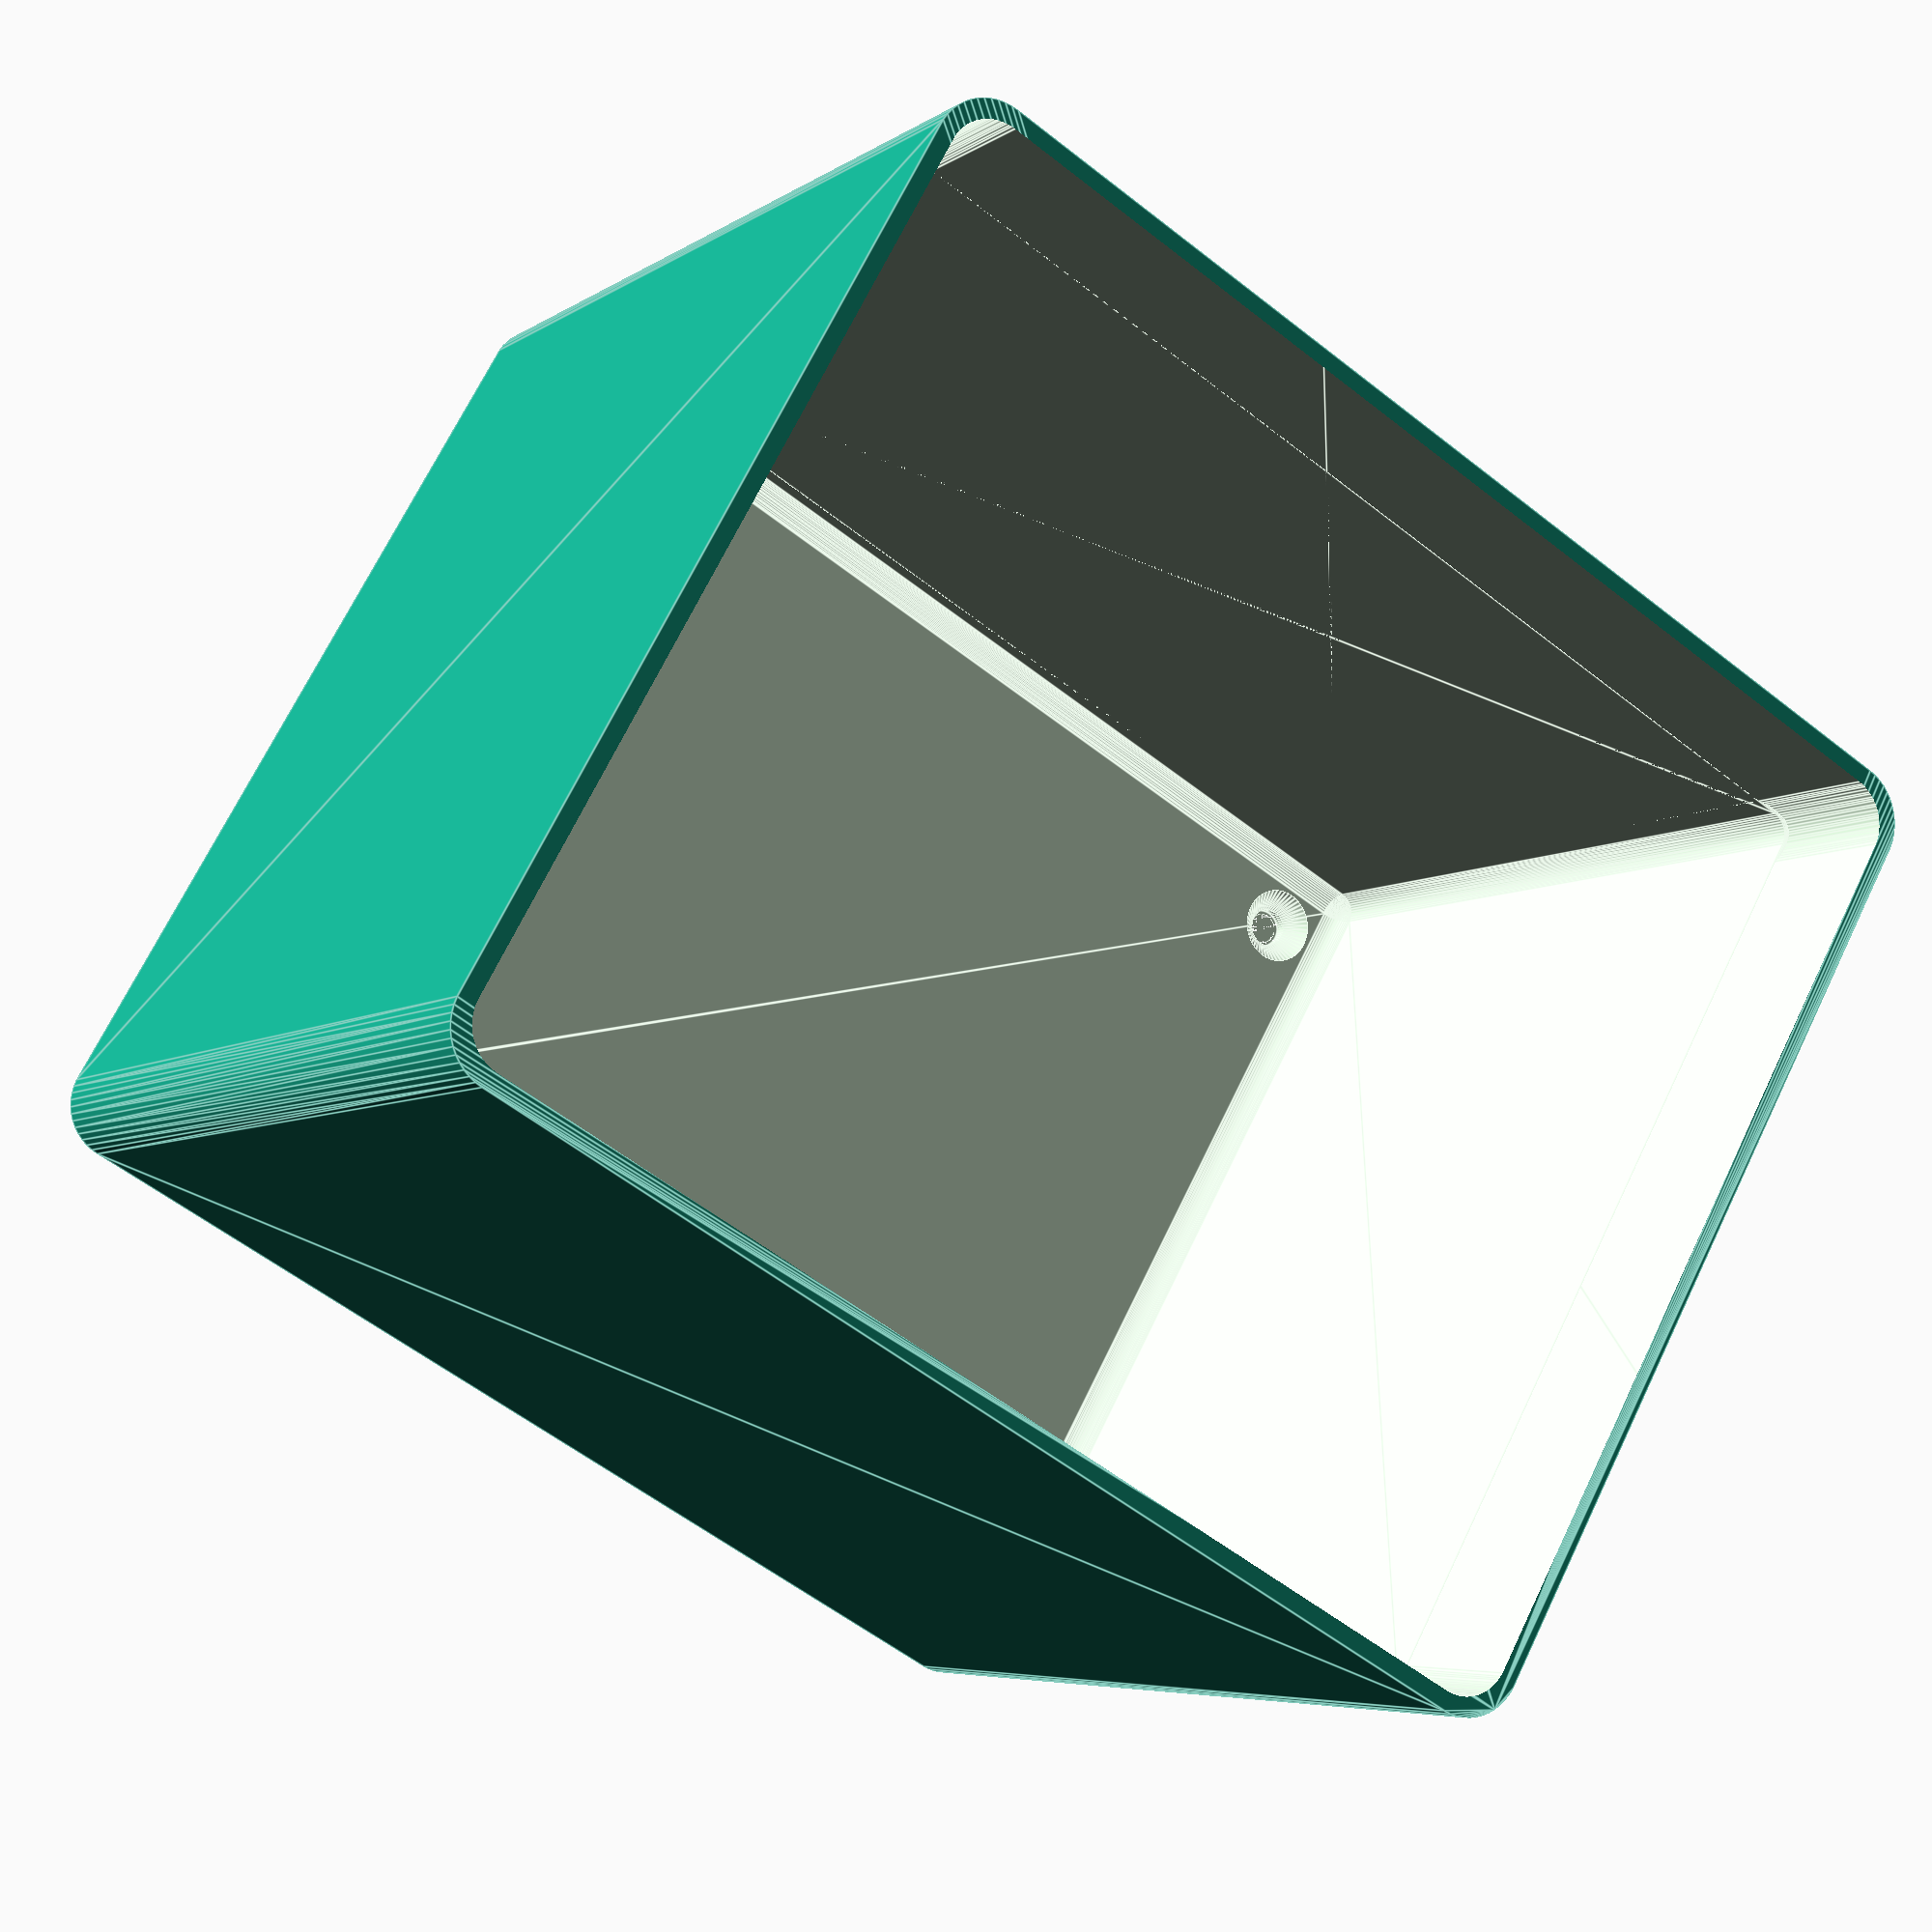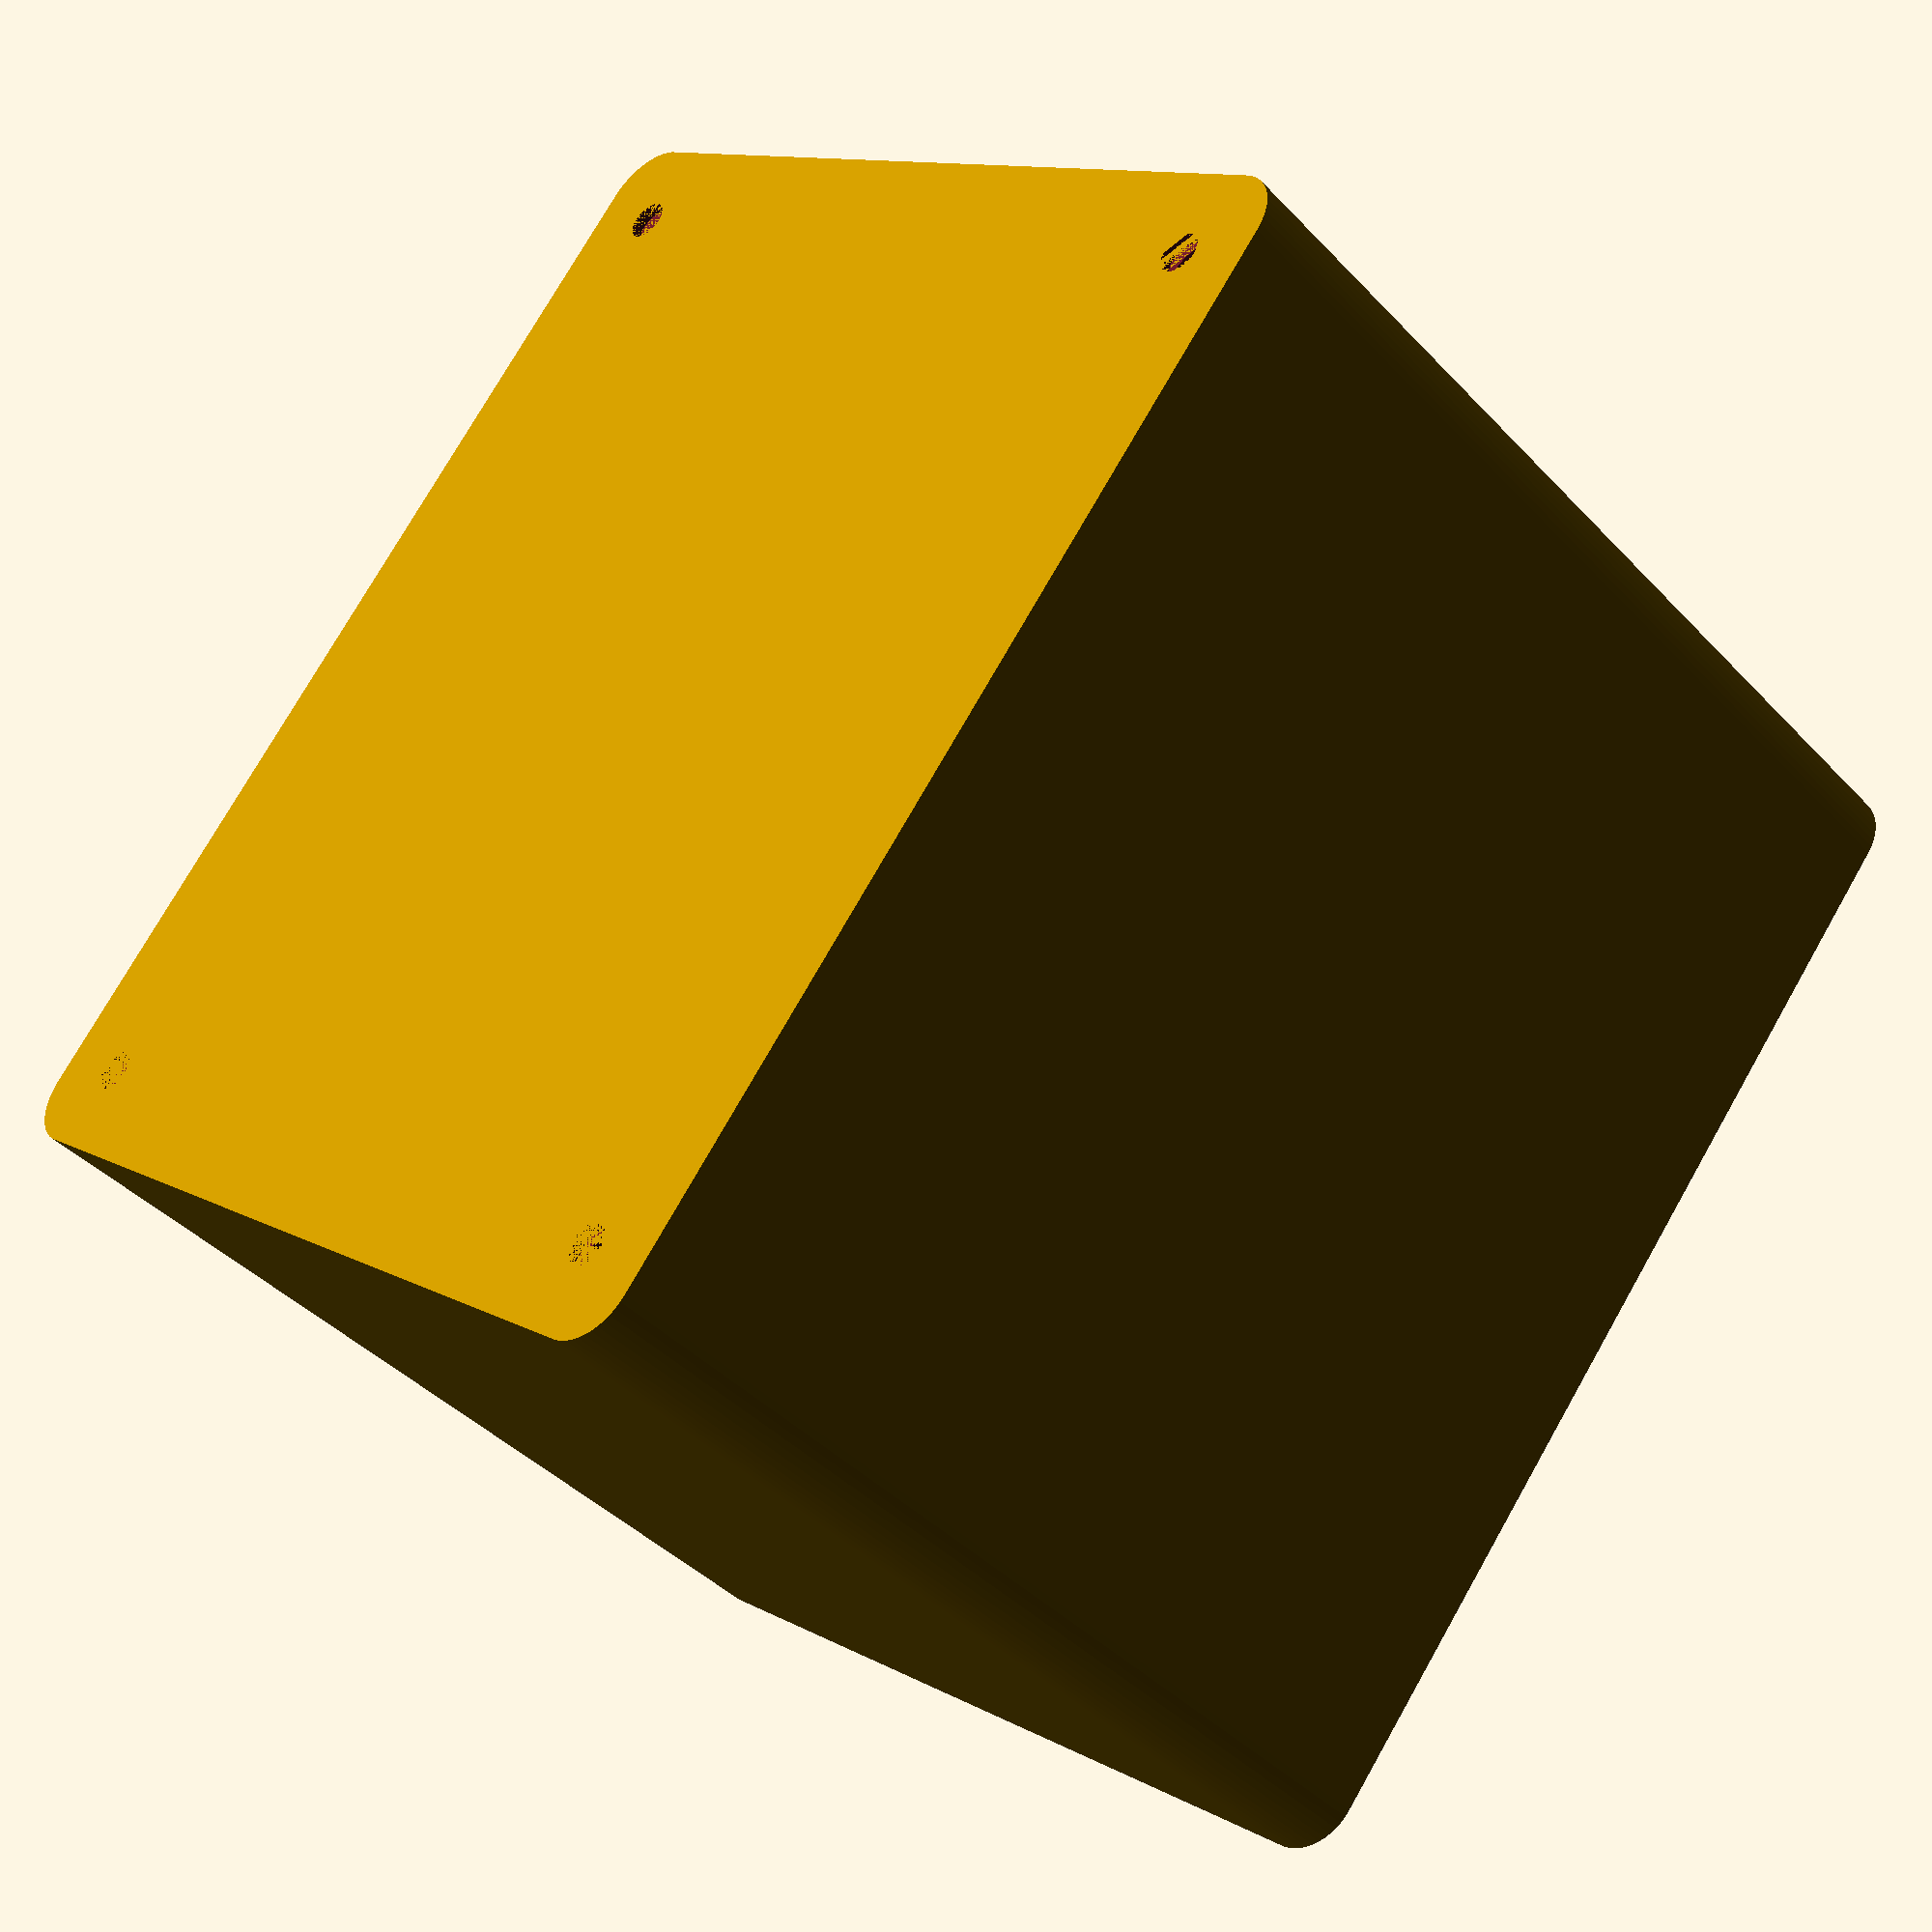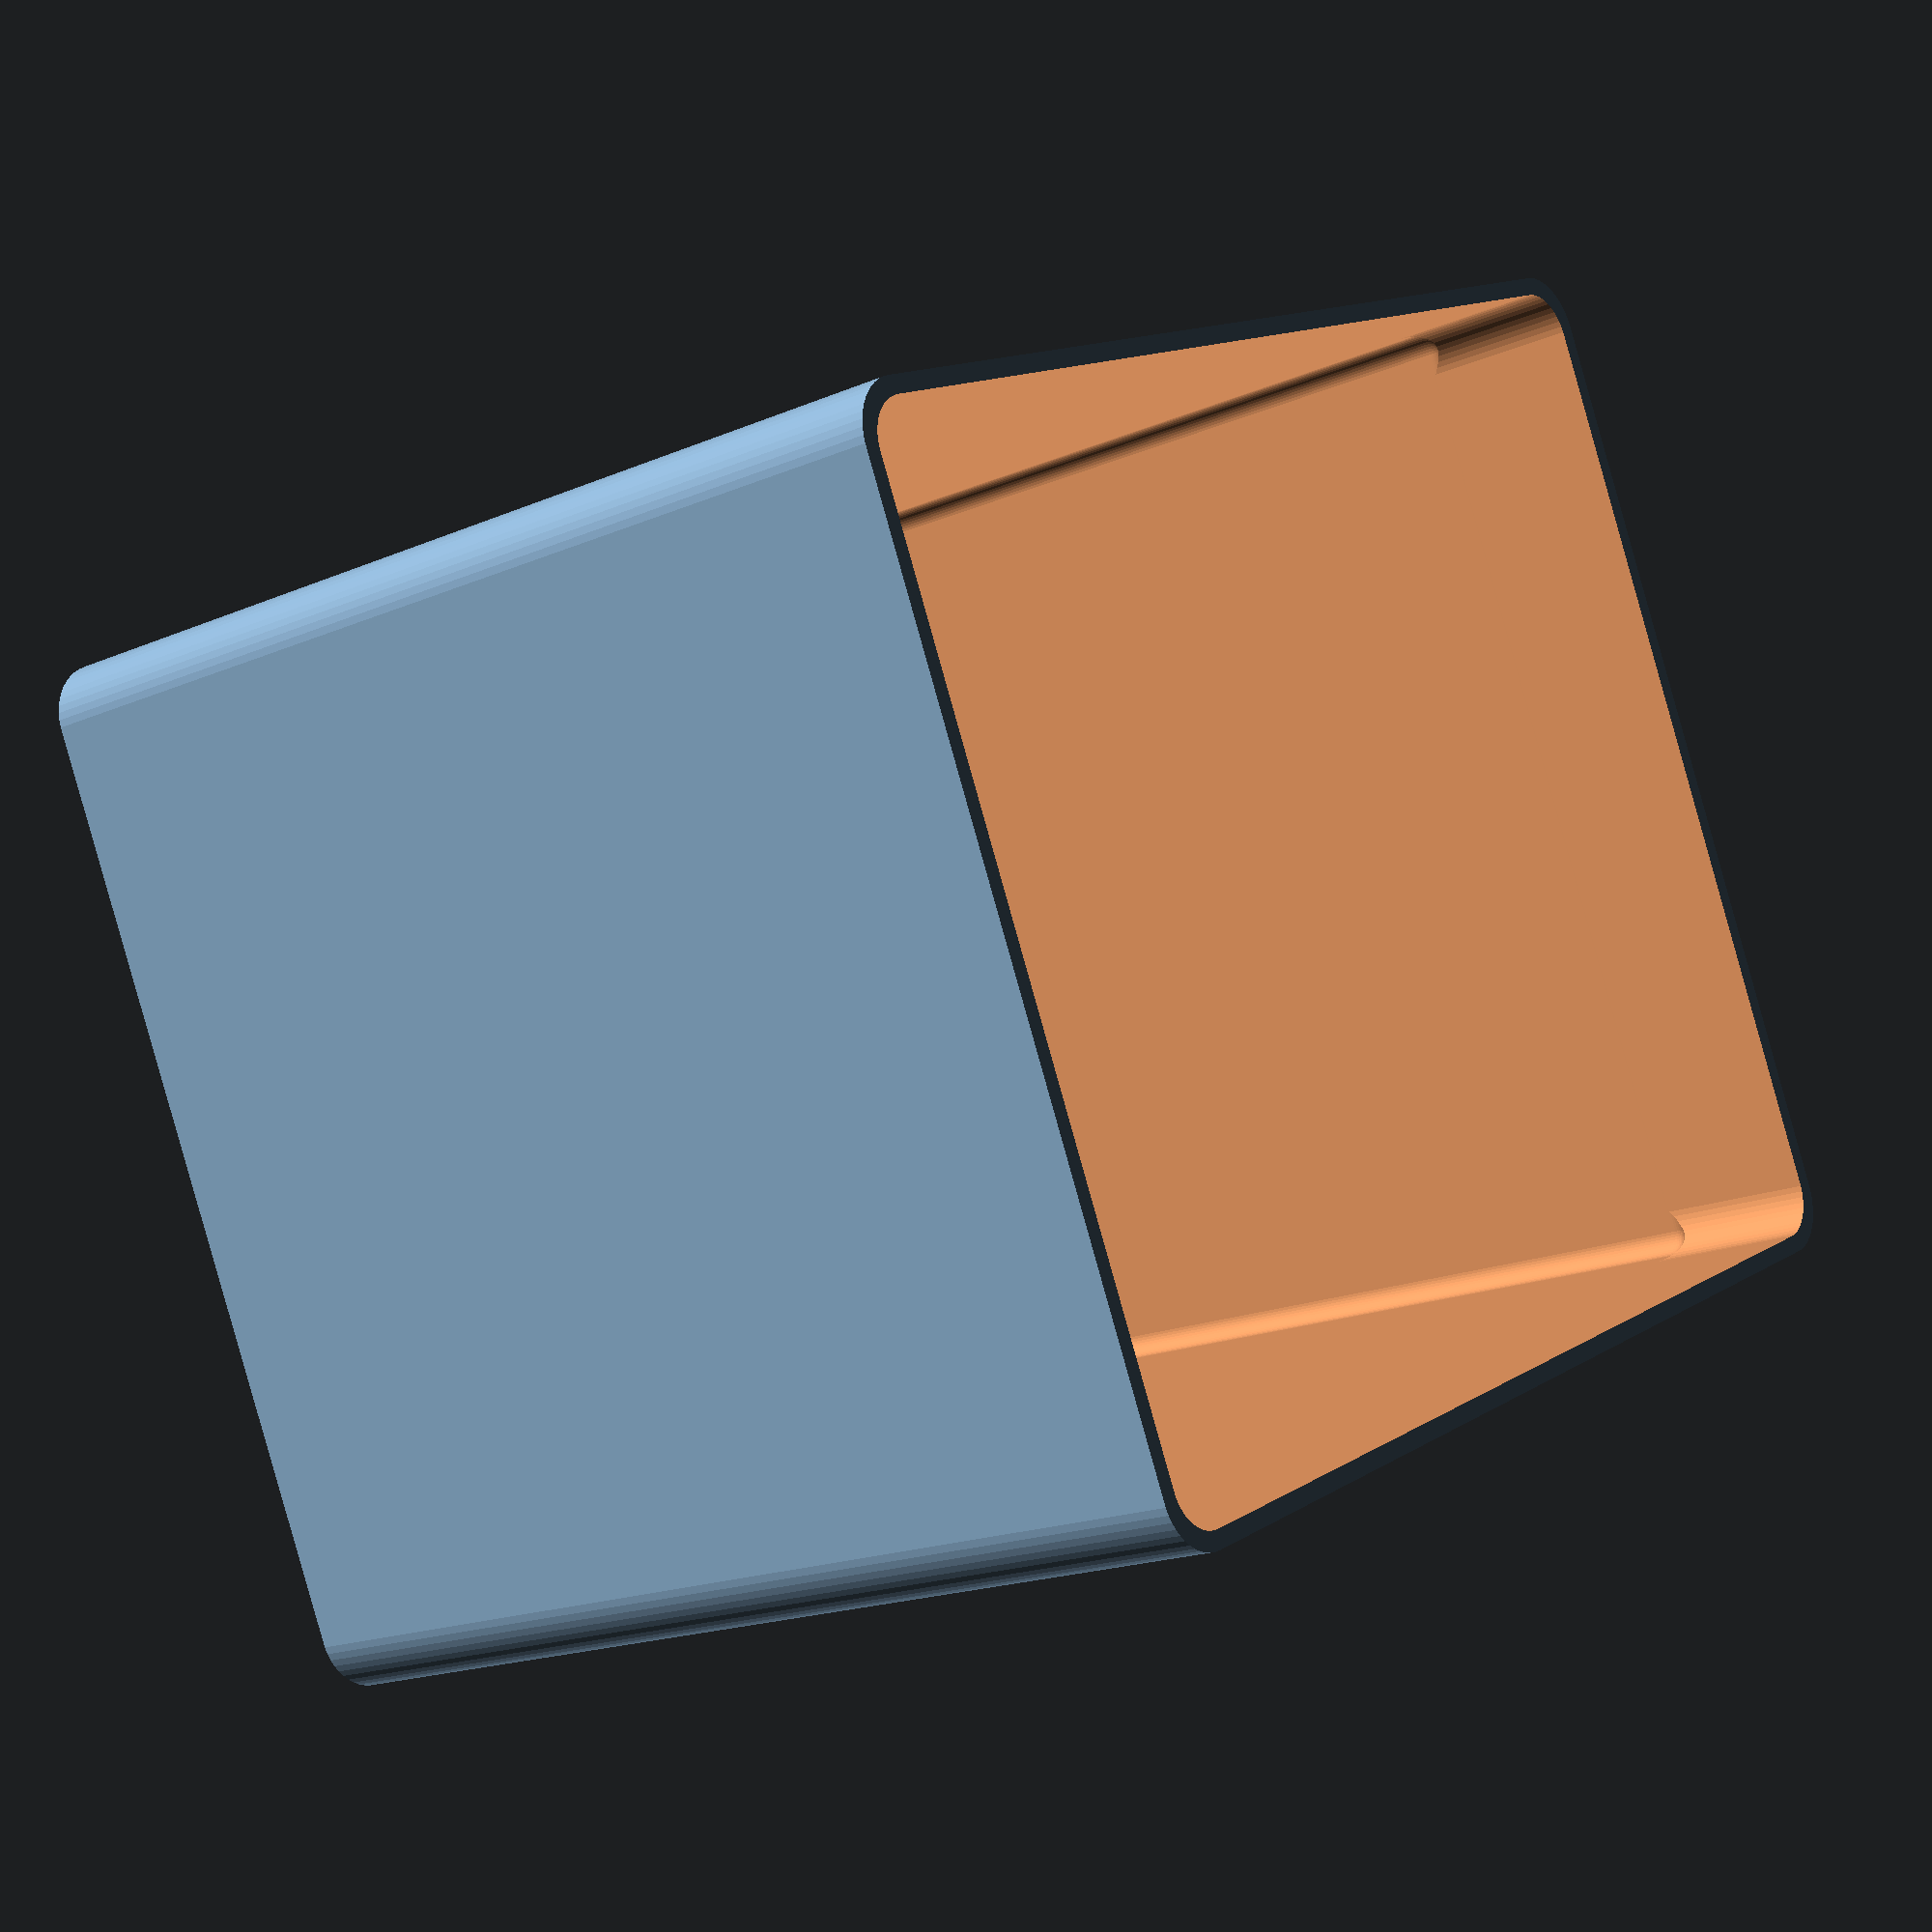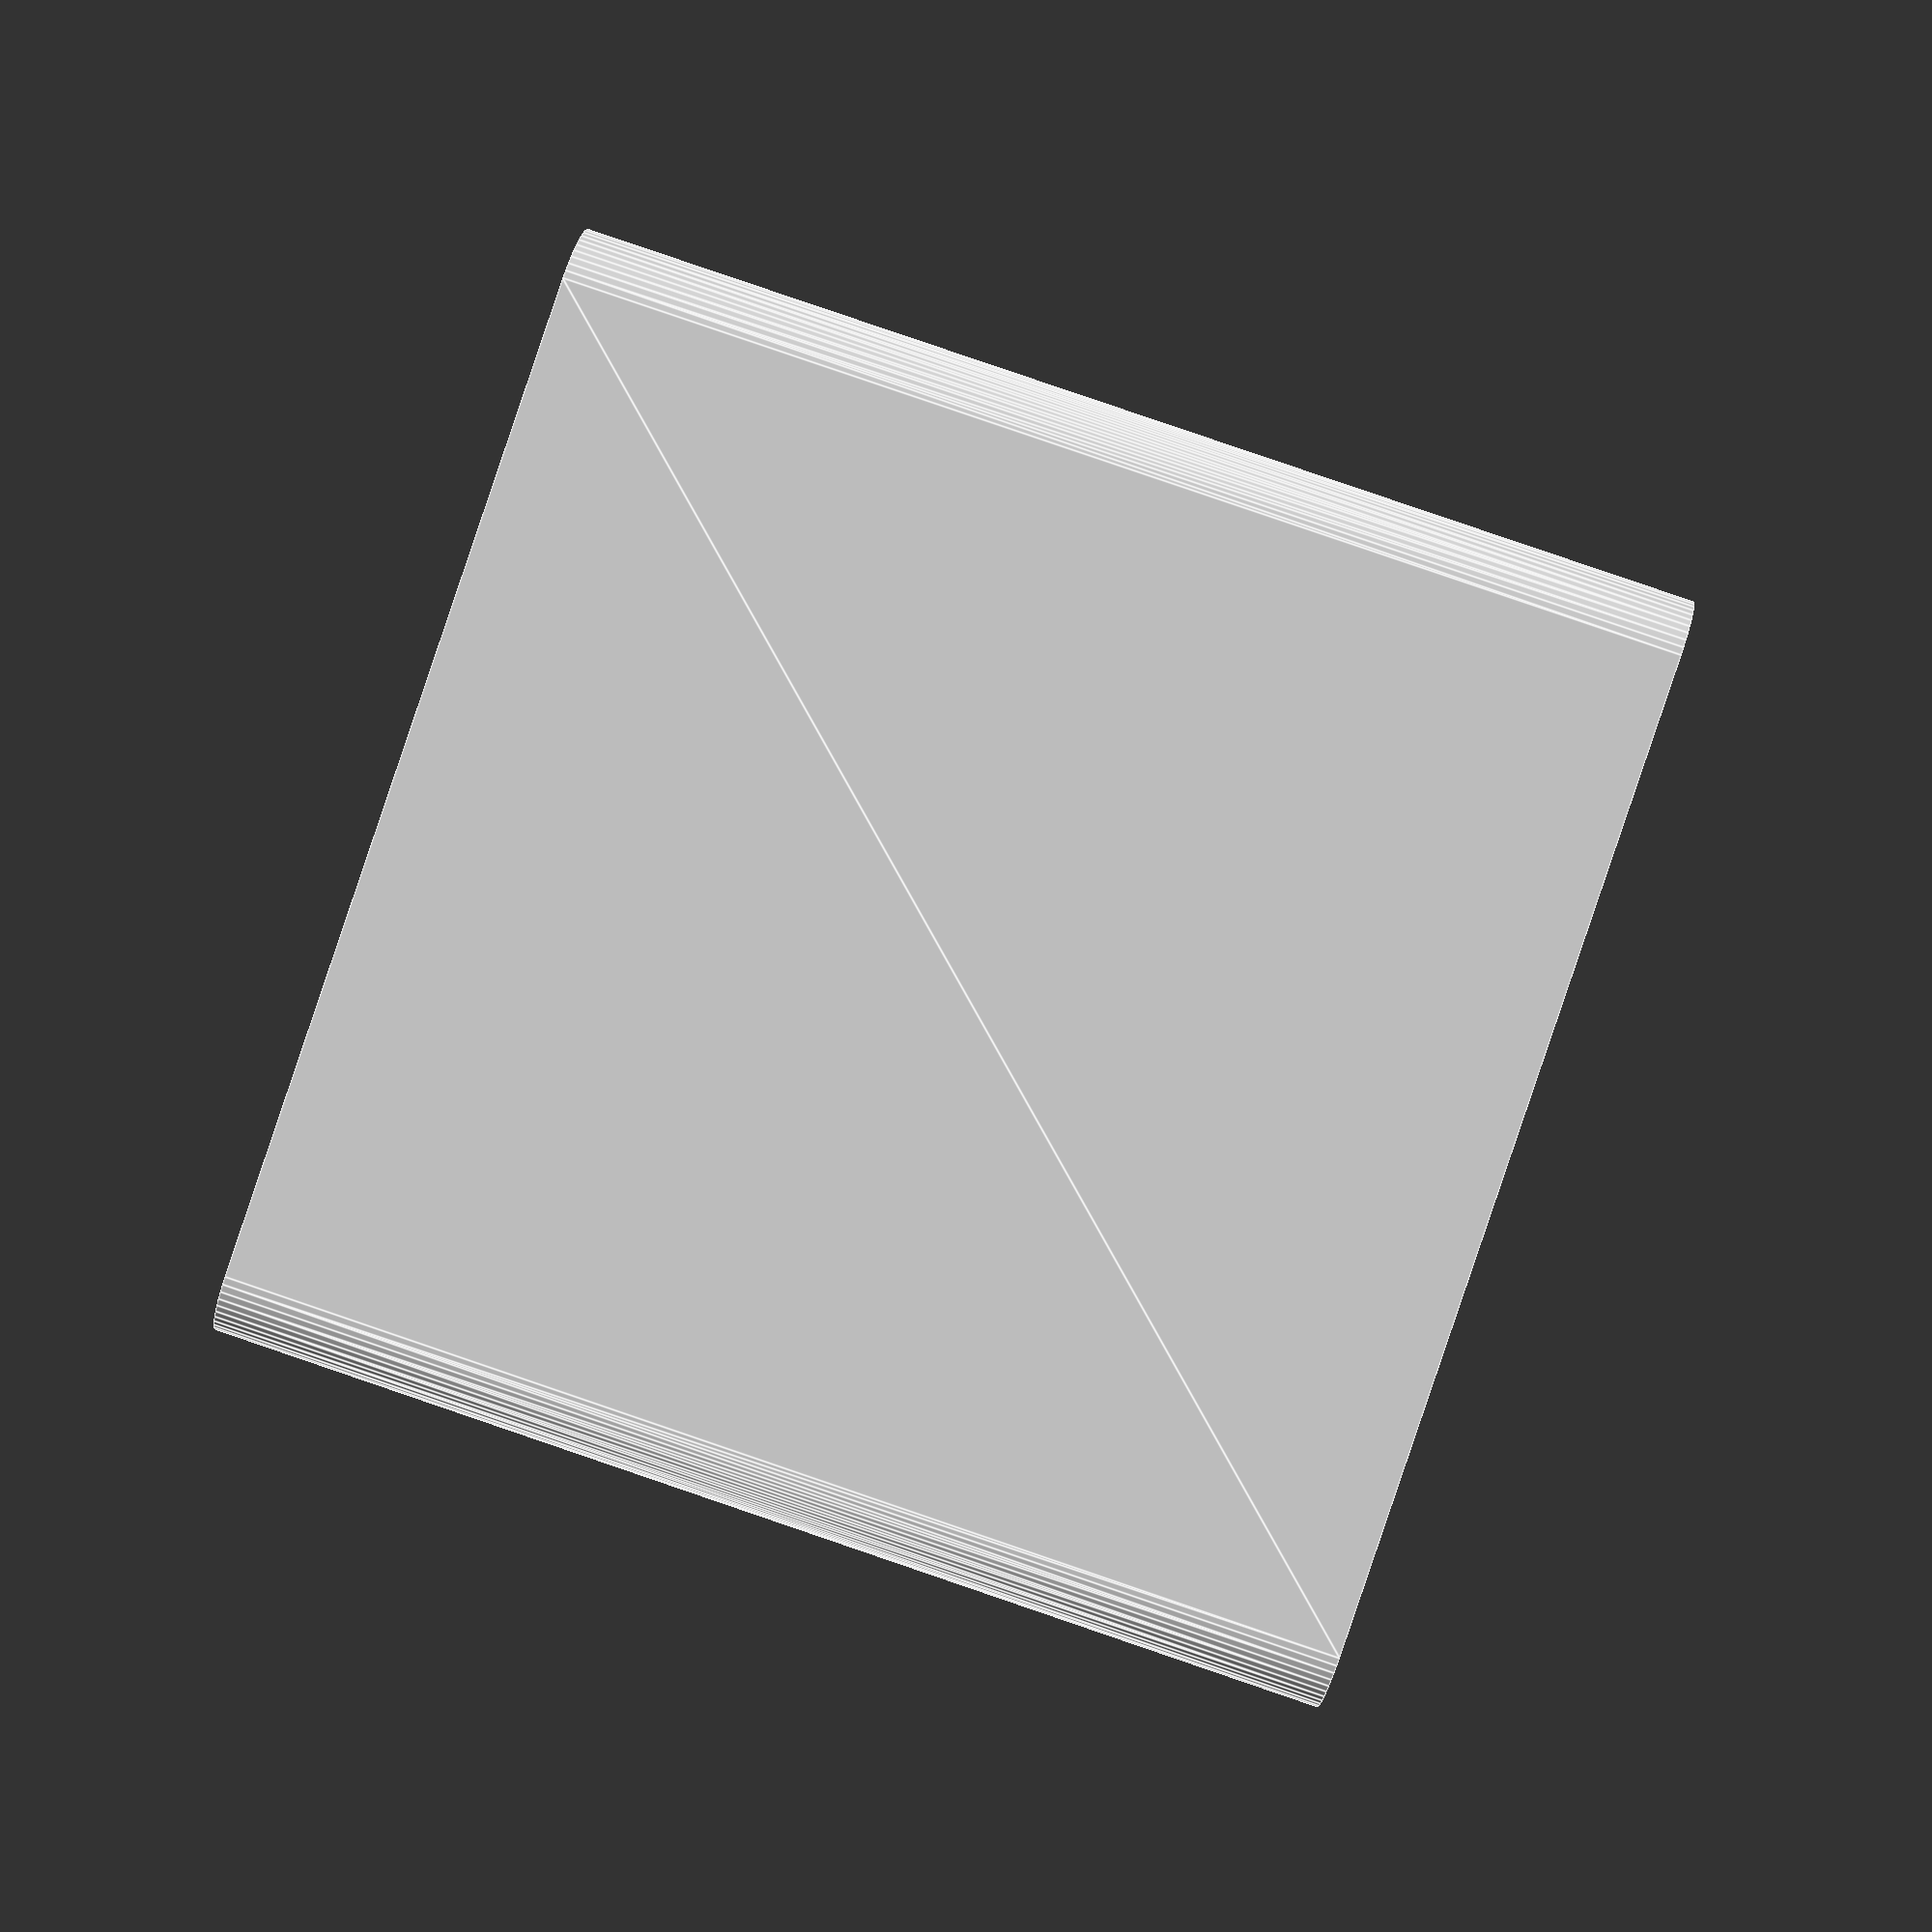
<openscad>
$fn = 50;


difference() {
	difference() {
		union() {
			hull() {
				translate(v = [-40.0000000000, 47.5000000000, 0]) {
					cylinder(h = 90, r = 5);
				}
				translate(v = [40.0000000000, 47.5000000000, 0]) {
					cylinder(h = 90, r = 5);
				}
				translate(v = [-40.0000000000, -47.5000000000, 0]) {
					cylinder(h = 90, r = 5);
				}
				translate(v = [40.0000000000, -47.5000000000, 0]) {
					cylinder(h = 90, r = 5);
				}
			}
		}
		union() {
			translate(v = [-37.5000000000, -45.0000000000, 3]) {
				rotate(a = [0, 0, 0]) {
					difference() {
						union() {
							translate(v = [0, 0, -3.0000000000]) {
								cylinder(h = 3, r = 1.5000000000);
							}
							translate(v = [0, 0, -1.9000000000]) {
								cylinder(h = 1.9000000000, r1 = 1.8000000000, r2 = 3.6000000000);
							}
							cylinder(h = 250, r = 3.6000000000);
							translate(v = [0, 0, -3.0000000000]) {
								cylinder(h = 3, r = 1.8000000000);
							}
							translate(v = [0, 0, -3.0000000000]) {
								cylinder(h = 3, r = 1.5000000000);
							}
						}
						union();
					}
				}
			}
			translate(v = [37.5000000000, -45.0000000000, 3]) {
				rotate(a = [0, 0, 0]) {
					difference() {
						union() {
							translate(v = [0, 0, -3.0000000000]) {
								cylinder(h = 3, r = 1.5000000000);
							}
							translate(v = [0, 0, -1.9000000000]) {
								cylinder(h = 1.9000000000, r1 = 1.8000000000, r2 = 3.6000000000);
							}
							cylinder(h = 250, r = 3.6000000000);
							translate(v = [0, 0, -3.0000000000]) {
								cylinder(h = 3, r = 1.8000000000);
							}
							translate(v = [0, 0, -3.0000000000]) {
								cylinder(h = 3, r = 1.5000000000);
							}
						}
						union();
					}
				}
			}
			translate(v = [-37.5000000000, 45.0000000000, 3]) {
				rotate(a = [0, 0, 0]) {
					difference() {
						union() {
							translate(v = [0, 0, -3.0000000000]) {
								cylinder(h = 3, r = 1.5000000000);
							}
							translate(v = [0, 0, -1.9000000000]) {
								cylinder(h = 1.9000000000, r1 = 1.8000000000, r2 = 3.6000000000);
							}
							cylinder(h = 250, r = 3.6000000000);
							translate(v = [0, 0, -3.0000000000]) {
								cylinder(h = 3, r = 1.8000000000);
							}
							translate(v = [0, 0, -3.0000000000]) {
								cylinder(h = 3, r = 1.5000000000);
							}
						}
						union();
					}
				}
			}
			translate(v = [37.5000000000, 45.0000000000, 3]) {
				rotate(a = [0, 0, 0]) {
					difference() {
						union() {
							translate(v = [0, 0, -3.0000000000]) {
								cylinder(h = 3, r = 1.5000000000);
							}
							translate(v = [0, 0, -1.9000000000]) {
								cylinder(h = 1.9000000000, r1 = 1.8000000000, r2 = 3.6000000000);
							}
							cylinder(h = 250, r = 3.6000000000);
							translate(v = [0, 0, -3.0000000000]) {
								cylinder(h = 3, r = 1.8000000000);
							}
							translate(v = [0, 0, -3.0000000000]) {
								cylinder(h = 3, r = 1.5000000000);
							}
						}
						union();
					}
				}
			}
			translate(v = [0, 0, 2.9925000000]) {
				hull() {
					union() {
						translate(v = [-39.5000000000, 47.0000000000, 4]) {
							cylinder(h = 127, r = 4);
						}
						translate(v = [-39.5000000000, 47.0000000000, 4]) {
							sphere(r = 4);
						}
						translate(v = [-39.5000000000, 47.0000000000, 131]) {
							sphere(r = 4);
						}
					}
					union() {
						translate(v = [39.5000000000, 47.0000000000, 4]) {
							cylinder(h = 127, r = 4);
						}
						translate(v = [39.5000000000, 47.0000000000, 4]) {
							sphere(r = 4);
						}
						translate(v = [39.5000000000, 47.0000000000, 131]) {
							sphere(r = 4);
						}
					}
					union() {
						translate(v = [-39.5000000000, -47.0000000000, 4]) {
							cylinder(h = 127, r = 4);
						}
						translate(v = [-39.5000000000, -47.0000000000, 4]) {
							sphere(r = 4);
						}
						translate(v = [-39.5000000000, -47.0000000000, 131]) {
							sphere(r = 4);
						}
					}
					union() {
						translate(v = [39.5000000000, -47.0000000000, 4]) {
							cylinder(h = 127, r = 4);
						}
						translate(v = [39.5000000000, -47.0000000000, 4]) {
							sphere(r = 4);
						}
						translate(v = [39.5000000000, -47.0000000000, 131]) {
							sphere(r = 4);
						}
					}
				}
			}
		}
	}
	union() {
		translate(v = [0, 0, 2.9925000000]) {
			hull() {
				union() {
					translate(v = [-41.5000000000, 49.0000000000, 2]) {
						cylinder(h = 71, r = 2);
					}
					translate(v = [-41.5000000000, 49.0000000000, 2]) {
						sphere(r = 2);
					}
					translate(v = [-41.5000000000, 49.0000000000, 73]) {
						sphere(r = 2);
					}
				}
				union() {
					translate(v = [41.5000000000, 49.0000000000, 2]) {
						cylinder(h = 71, r = 2);
					}
					translate(v = [41.5000000000, 49.0000000000, 2]) {
						sphere(r = 2);
					}
					translate(v = [41.5000000000, 49.0000000000, 73]) {
						sphere(r = 2);
					}
				}
				union() {
					translate(v = [-41.5000000000, -49.0000000000, 2]) {
						cylinder(h = 71, r = 2);
					}
					translate(v = [-41.5000000000, -49.0000000000, 2]) {
						sphere(r = 2);
					}
					translate(v = [-41.5000000000, -49.0000000000, 73]) {
						sphere(r = 2);
					}
				}
				union() {
					translate(v = [41.5000000000, -49.0000000000, 2]) {
						cylinder(h = 71, r = 2);
					}
					translate(v = [41.5000000000, -49.0000000000, 2]) {
						sphere(r = 2);
					}
					translate(v = [41.5000000000, -49.0000000000, 73]) {
						sphere(r = 2);
					}
				}
			}
		}
	}
}
</openscad>
<views>
elev=5.7 azim=119.5 roll=332.1 proj=p view=edges
elev=221.5 azim=140.6 roll=321.1 proj=p view=wireframe
elev=18.0 azim=245.1 roll=310.2 proj=p view=solid
elev=93.7 azim=176.0 roll=251.2 proj=p view=edges
</views>
